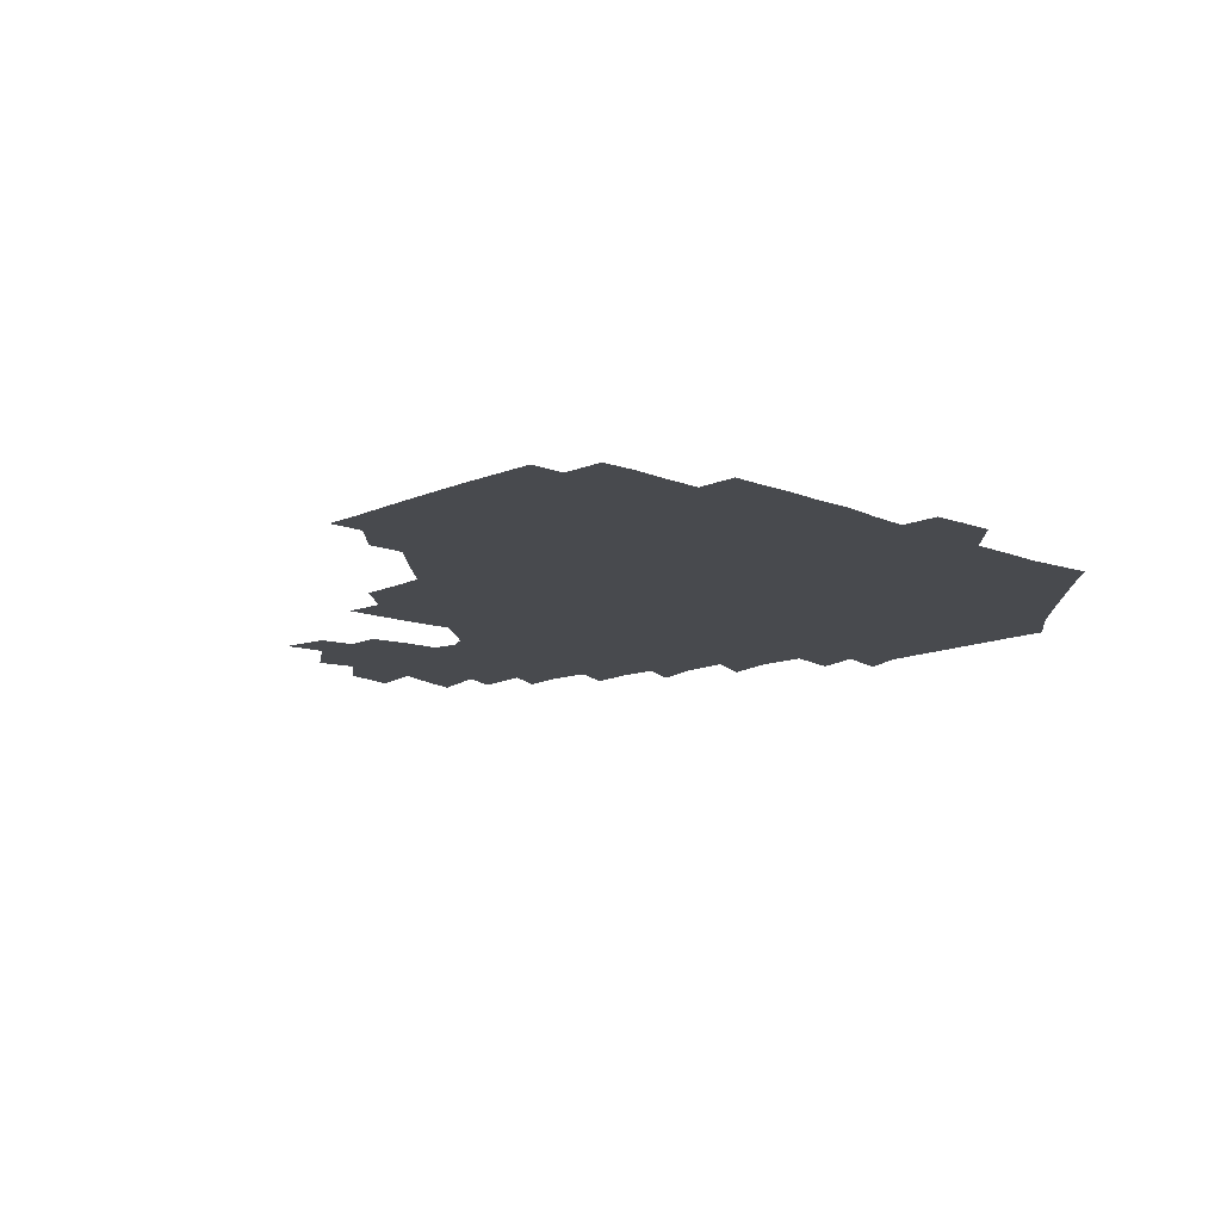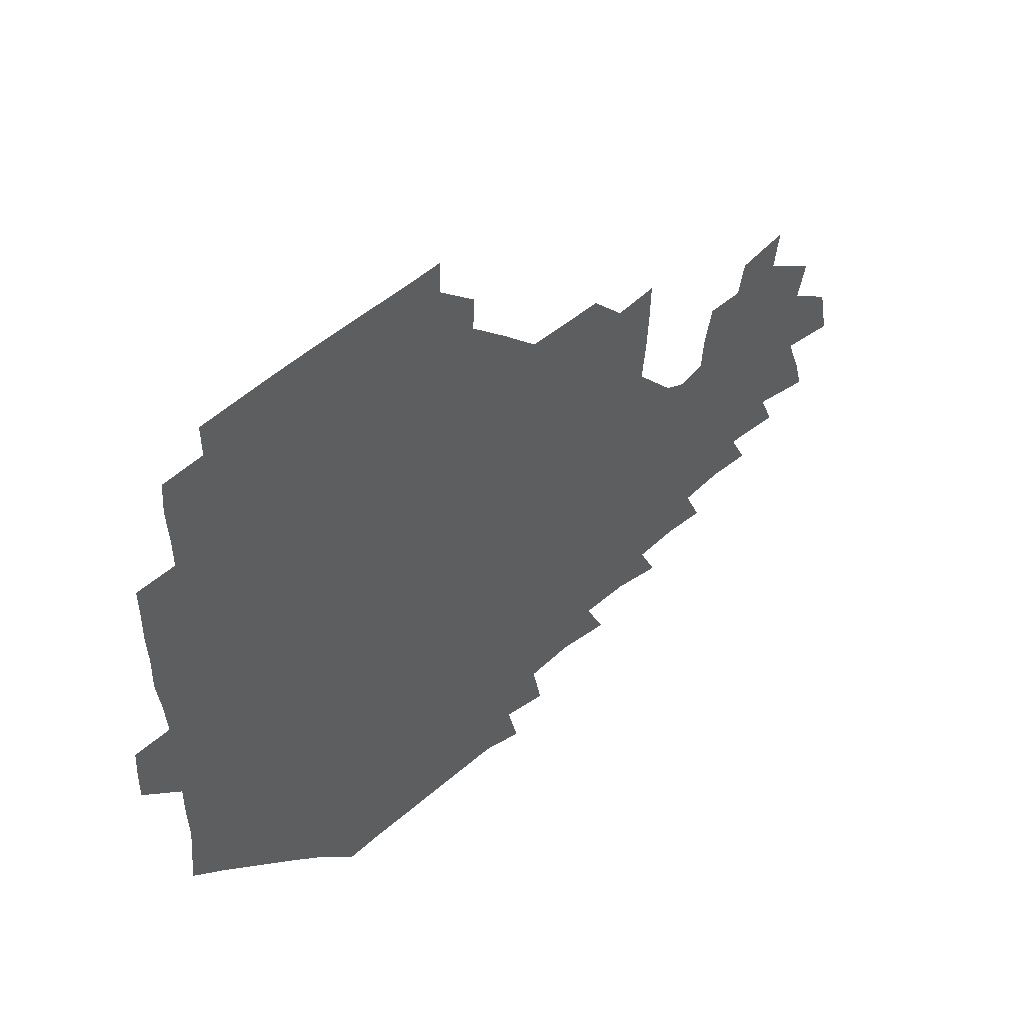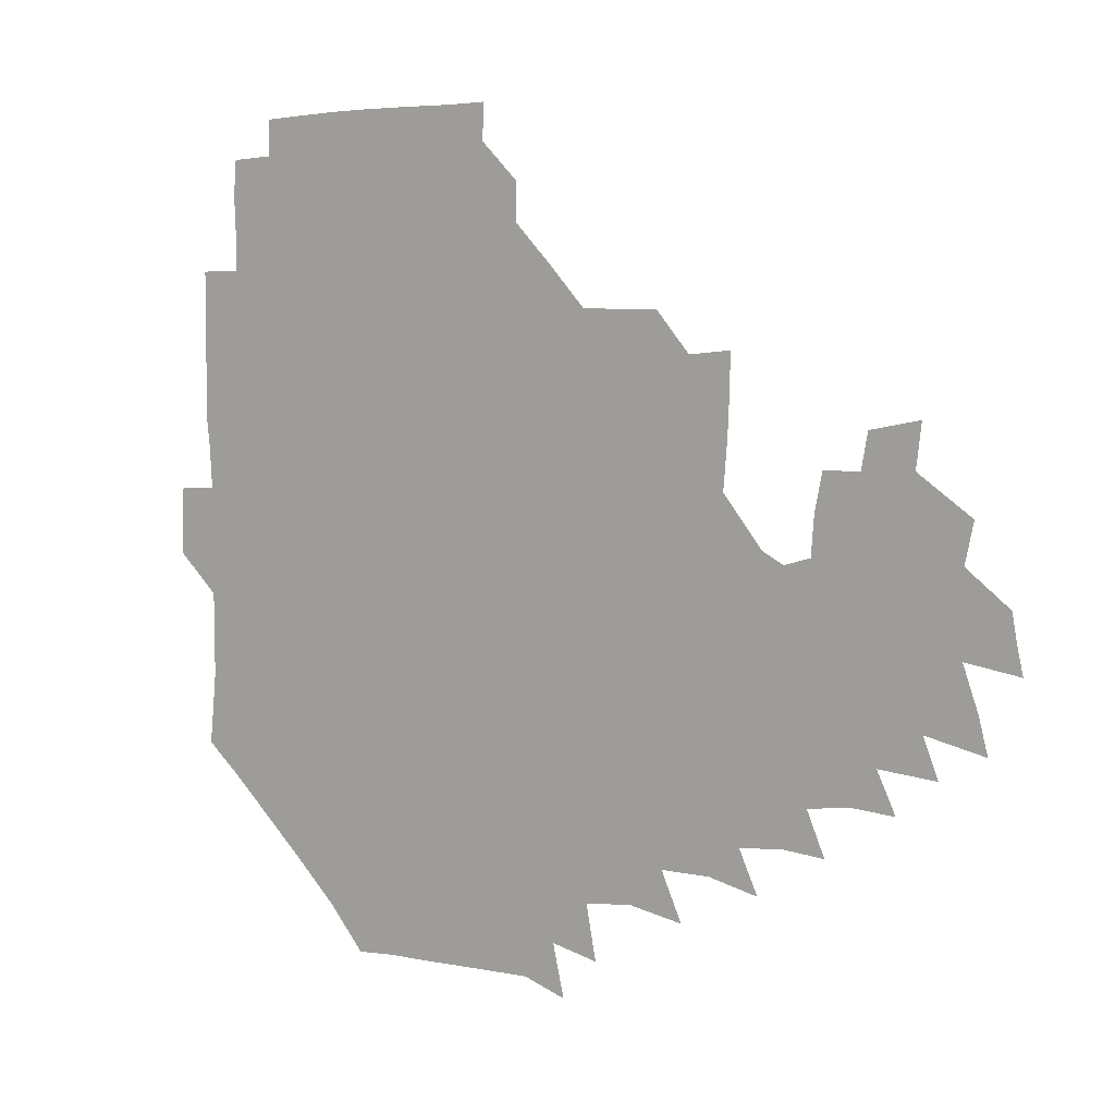
<metadata>
{"format":"obj","ext":"obj","renderer":"f3d","projection":"perspective","resolution":1024,"background":"white","views":[{"elev":-12.9,"azim":-132.9,"up":"+Z"},{"elev":52.0,"azim":-42.3,"up":"+Y"},{"elev":6.9,"azim":34.7,"up":"+Y"}]}
</metadata>
<code>
v 191.9 256.8 0
v 192.3 270.7 0
v 193.2 283.8 0
v 206.3 178.6 0
v 207.6 192.6 0
v 209.2 208.2 0
v 208.8 224.4 0
v 209 240.8 0
v 209 255.8 0
v 209.5 270.3 0
v 209 284.4 0
v 208.2 299.9 0
v 206.5 315.6 0
v 207 330.7 0
v 206.6 345.6 0
v 207 359.7 0
v 207.1 372.3 0
v 221.2 165.7 0
v 222.7 179.9 0
v 225 195.2 0
v 226 210.4 0
v 228.2 226.1 0
v 228.6 241 0
v 226.7 255.9 0
v 226.8 270.7 0
v 226.4 285.5 0
v 226.1 300.5 0
v 225.8 315.5 0
v 225 330.5 0
v 225.1 345.2 0
v 225.3 359.2 0
v 223.9 372.7 0
v 223.9 387.8 0
v 223.3 402.8 0
v 224.4 416.8 0
v 237 150.8 0
v 237.5 165.6 0
v 239.8 180.9 0
v 240.7 195.9 0
v 241.6 211 0
v 242.5 226.1 0
v 244.5 241.3 0
v 242.7 256.1 0
v 241.7 270.9 0
v 241.5 285.8 0
v 242.6 300.7 0
v 241.4 315.8 0
v 241.1 330.8 0
v 241.8 345.6 0
v 241.7 360.3 0
v 241.1 374.9 0
v 241.2 389.5 0
v 241.3 404 0
v 241.9 418 0
v 241.9 432.3 0
v 253.9 135 0
v 255.4 151.3 0
v 256 166.7 0
v 256.3 181.6 0
v 257.1 196.7 0
v 257.2 211.5 0
v 257.5 226.3 0
v 258.3 241.3 0
v 257.8 256.1 0
v 257.1 271 0
v 257 286 0
v 256.5 301.1 0
v 256.5 316.1 0
v 257.1 331.2 0
v 257.1 346 0
v 257.3 360.8 0
v 256.8 375.7 0
v 256.7 390.5 0
v 257.2 405.1 0
v 257.7 419.4 0
v 258.4 433.4 0
v 270.3 118.9 0
v 272.4 137.3 0
v 272.5 152.5 0
v 272.2 167.3 0
v 272.7 182.3 0
v 272.3 196.9 0
v 272.7 211.8 0
v 272.7 226.6 0
v 272.8 241.3 0
v 272.1 256.1 0
v 271.6 271.1 0
v 271.2 286.2 0
v 271.3 301.2 0
v 271.3 316.3 0
v 271.8 331.3 0
v 271.6 346.3 0
v 271.2 361.2 0
v 271.8 376.2 0
v 271.6 391 0
v 272.7 405.8 0
v 272.5 420.2 0
v 273.9 434.3 0
v 284.7 101.8 0
v 286.9 121.9 0
v 287.6 138.2 0
v 287.4 153 0
v 287.9 168.2 0
v 287.7 182.7 0
v 287.7 197.3 0
v 287.7 211.9 0
v 288 226.7 0
v 287.3 241.3 0
v 286.8 256.1 0
v 286.1 271.2 0
v 286.4 286.2 0
v 286.1 301.3 0
v 286.1 316.4 0
v 286.3 331.4 0
v 286.3 346.5 0
v 286.6 361.5 0
v 286.4 376.5 0
v 287 391.5 0
v 287 406.2 0
v 287.7 420.8 0
v 288.3 434.9 0
v 300.6 103 0
v 302.2 123.4 0
v 302.3 138.9 0
v 302.2 153.4 0
v 302.3 168.4 0
v 302.4 183.1 0
v 302 197.3 0
v 302.7 212.3 0
v 303.1 226.7 0
v 302.3 241.2 0
v 301.5 256.1 0
v 301 271.2 0
v 301.1 286.2 0
v 300.8 301.4 0
v 301.2 316.5 0
v 300.9 331.5 0
v 301.2 346.6 0
v 301.2 361.6 0
v 301.2 376.6 0
v 301.5 391.7 0
v 301.4 406.3 0
v 302.2 421 0
v 302.9 435.2 0
v 317 103.3 0
v 316.9 123.2 0
v 316.7 138.9 0
v 316.7 154 0
v 316.8 168.9 0
v 316.8 183.4 0
v 316.9 197.9 0
v 317.2 212.5 0
v 317.6 226.9 0
v 317.1 241.1 0
v 316.6 255.8 0
v 315.9 271.1 0
v 315.8 286.3 0
v 315.6 301.5 0
v 315.7 316.5 0
v 315.8 331.6 0
v 315.8 346.6 0
v 316 361.7 0
v 315.9 376.6 0
v 316.2 391.9 0
v 316.4 406.6 0
v 316.8 421.1 0
v 317.5 435.4 0
v 333.6 103.8 0
v 331.9 123 0
v 331.3 138.6 0
v 331 154.1 0
v 331 169.3 0
v 331 183.5 0
v 331.1 198.1 0
v 331.2 212.5 0
v 331.6 227 0
v 331.5 241.1 0
v 331.3 255.6 0
v 330.7 271.1 0
v 330.4 286.8 0
v 330.4 301.6 0
v 330.5 316.5 0
v 330.6 331.6 0
v 330.7 346.7 0
v 330.8 361.7 0
v 330.9 376.7 0
v 331 391.8 0
v 331.3 406.6 0
v 331.6 421.3 0
v 332.1 435.6 0
v 350 104.3 0
v 347.1 122.9 0
v 345.9 139 0
v 345.5 153.8 0
v 345.1 169.3 0
v 345.1 183.8 0
v 345.2 198.2 0
v 345.4 212.8 0
v 345.5 227.1 0
v 345.7 241.2 0
v 345.6 255.7 0
v 345.4 270.9 0
v 345 286.6 0
v 345.2 301.5 0
v 345.4 316.5 0
v 345.7 331.4 0
v 345.6 346.6 0
v 345.8 361.6 0
v 346.2 376.7 0
v 346.3 391.7 0
v 346.2 406.9 0
v 346.8 421.6 0
v 347.2 436.2 0
v 365.8 104.8 0
v 362.5 122.5 0
v 360.7 139.3 0
v 359.9 154.3 0
v 359.2 169.7 0
v 359.4 183.6 0
v 359.4 198.3 0
v 359.4 213 0
v 359.5 227.5 0
v 359.7 241.4 0
v 359.8 255.7 0
v 359.9 270.8 0
v 360 285.9 0
v 360.1 301.1 0
v 360.4 316.1 0
v 360.6 331.3 0
v 360.9 346.4 0
v 361.2 361.4 0
v 361.6 376.5 0
v 361.9 391.7 0
v 362.3 406.8 0
v 383.6 99 0
v 378.8 119.9 0
v 375.7 139.7 0
v 374.3 154.9 0
v 373.6 169.7 0
v 373.1 184.8 0
v 373.3 198.7 0
v 373.1 213.6 0
v 373.2 227.7 0
v 373.3 241.7 0
v 373.8 255.9 0
v 374.2 270.6 0
v 374.6 285.4 0
v 374.9 300.4 0
v 375.2 315.7 0
v 375.6 331 0
v 376.1 346.1 0
v 376.5 361.1 0
v 377.3 376.2 0
v 398.2 115.7 0
v 394 137.6 0
v 389.2 155.5 0
v 387.9 170.2 0
v 387.5 184.7 0
v 386.9 199.6 0
v 386.4 214.2 0
v 386.5 228.1 0
v 386.9 241.9 0
v 387.5 255.9 0
v 388.2 270.3 0
v 388.7 284.9 0
v 389.4 300 0
v 389.9 315.3 0
v 390.5 330.6 0
v 391.1 345.5 0
v 392.2 360.4 0
v 413.7 139.8 0
v 407.1 155.8 0
v 404.5 169.8 0
v 403.3 184.3 0
v 401.5 199.4 0
v 400.7 213.9 0
v 401.6 227.8 0
v 401.4 242 0
v 401.4 256.2 0
v 402.2 270.4 0
v 403 284.9 0
v 403.6 299.6 0
v 404.6 314.9 0
v 405.1 329.9 0
v 406.1 344.9 0
v 408.1 360.2 0
v 435.9 136 0
v 427.4 155 0
v 421.1 170 0
v 419.9 183.7 0
v 417.1 199 0
v 414.5 214.4 0
v 415.2 227.9 0
v 415.6 242 0
v 416.4 256.2 0
v 416.8 270.4 0
v 417.1 284.7 0
v 418 299.2 0
v 419.6 314.5 0
v 420 329.5 0
v 421.4 344.6 0
v 424.1 360.3 0
v 447.7 155.3 0
v 441.8 169.1 0
v 438.2 183 0
v 434.5 198.2 0
v 430 214.3 0
v 429 228.2 0
v 429.1 242.1 0
v 430.6 255.9 0
v 431.2 270 0
v 431.5 284.2 0
v 433.7 298.5 0
v 435.3 314.1 0
v 436.3 329.7 0
v 437.8 344.5 0
v 468.1 150.8 0
v 460.4 167.6 0
v 455 182.6 0
v 452.1 196.9 0
v 447.4 213.1 0
v 444.7 227.8 0
v 444.6 241.5 0
v 445.9 255.3 0
v 446.2 269.1 0
v 448.9 282.6 0
v 452.5 295.8 0
v 454.1 314.8 0
v 454.9 331.8 0
v 455.1 346.4 0
v 478 169.5 0
v 471.3 184.2 0
v 466.6 198.4 0
v 464.1 212.3 0
v 460.4 227.4 0
v 459.2 240.9 0
v 461.4 253.4 0
v 464.1 265.7 0
v 468.9 275.9 0
v 495.3 168.3 0
v 487.9 185.5 0
v 482 200 0
v 476.7 214.7 0
v 474 228 0
v 472.4 240.8 0
v 472.8 252.3 0
v 474.5 262.8 0
v 477.6 271.5 0
v 505.2 188 0
v 499.1 201.4 0
v 494.8 214.9 0
v 490.7 227.8 0
v 488.9 240.4 0
v 487.6 252.2 0
v 487.5 263.2 0
v 488.4 274.8 0
v 489.5 290.3 0
v 492.7 305.8 0
v 523 186.9 0
v 515.4 203 0
v 513.2 215.5 0
v 508.5 228.4 0
v 506.3 241.1 0
v 505.6 254.1 0
v 505.7 267.2 0
v 505.1 279.8 0
v 505.7 292.6 0
v 507.6 306 0
v 510.2 320.4 0
v 539.2 201.2 0
v 532.9 216.8 0
v 529.6 229.1 0
v 526.6 242.1 0
v 525.3 254.6 0
v 524.6 267.5 0
v 524.6 280.7 0
v 527.2 294.1 0
v 528.5 307.2 0
v 530.7 324.7 0
v 557.4 211.6 0
v 553.6 225.9 0
v 547.3 243.4 0
v 546.1 254 0
v 545.7 265.1 0
v 547.3 275.9 0
v 550.7 292 0
v 569.6 240.1 0
v 567.2 251 0
v 565.1 262.3 0
f 8 9 1
f 1 9 2
f 9 10 2
f 2 10 3
f 10 11 3
f 18 19 4
f 4 19 5
f 19 20 5
f 5 20 6
f 20 21 6
f 6 21 7
f 21 22 7
f 7 22 8
f 22 23 8
f 8 23 9
f 23 24 9
f 9 24 10
f 24 25 10
f 10 25 11
f 25 26 11
f 11 26 12
f 26 27 12
f 12 27 13
f 27 28 13
f 13 28 14
f 28 29 14
f 14 29 15
f 29 30 15
f 15 30 16
f 30 31 16
f 16 31 17
f 31 32 17
f 36 37 18
f 18 37 19
f 37 38 19
f 19 38 20
f 38 39 20
f 20 39 21
f 39 40 21
f 21 40 22
f 40 41 22
f 22 41 23
f 41 42 23
f 23 42 24
f 42 43 24
f 24 43 25
f 43 44 25
f 25 44 26
f 44 45 26
f 26 45 27
f 45 46 27
f 27 46 28
f 46 47 28
f 28 47 29
f 47 48 29
f 29 48 30
f 48 49 30
f 30 49 31
f 49 50 31
f 31 50 32
f 50 51 32
f 32 51 33
f 51 52 33
f 33 52 34
f 52 53 34
f 34 53 35
f 53 54 35
f 56 57 36
f 36 57 37
f 57 58 37
f 37 58 38
f 58 59 38
f 38 59 39
f 59 60 39
f 39 60 40
f 60 61 40
f 40 61 41
f 61 62 41
f 41 62 42
f 62 63 42
f 42 63 43
f 63 64 43
f 43 64 44
f 64 65 44
f 44 65 45
f 65 66 45
f 45 66 46
f 66 67 46
f 46 67 47
f 67 68 47
f 47 68 48
f 68 69 48
f 48 69 49
f 69 70 49
f 49 70 50
f 70 71 50
f 50 71 51
f 71 72 51
f 51 72 52
f 72 73 52
f 52 73 53
f 73 74 53
f 53 74 54
f 74 75 54
f 54 75 55
f 75 76 55
f 77 78 56
f 56 78 57
f 78 79 57
f 57 79 58
f 79 80 58
f 58 80 59
f 80 81 59
f 59 81 60
f 81 82 60
f 60 82 61
f 82 83 61
f 61 83 62
f 83 84 62
f 62 84 63
f 84 85 63
f 63 85 64
f 85 86 64
f 64 86 65
f 86 87 65
f 65 87 66
f 87 88 66
f 66 88 67
f 88 89 67
f 67 89 68
f 89 90 68
f 68 90 69
f 90 91 69
f 69 91 70
f 91 92 70
f 70 92 71
f 92 93 71
f 71 93 72
f 93 94 72
f 72 94 73
f 94 95 73
f 73 95 74
f 95 96 74
f 74 96 75
f 96 97 75
f 75 97 76
f 97 98 76
f 99 100 77
f 77 100 78
f 100 101 78
f 78 101 79
f 101 102 79
f 79 102 80
f 102 103 80
f 80 103 81
f 103 104 81
f 81 104 82
f 104 105 82
f 82 105 83
f 105 106 83
f 83 106 84
f 106 107 84
f 84 107 85
f 107 108 85
f 85 108 86
f 108 109 86
f 86 109 87
f 109 110 87
f 87 110 88
f 110 111 88
f 88 111 89
f 111 112 89
f 89 112 90
f 112 113 90
f 90 113 91
f 113 114 91
f 91 114 92
f 114 115 92
f 92 115 93
f 115 116 93
f 93 116 94
f 116 117 94
f 94 117 95
f 117 118 95
f 95 118 96
f 118 119 96
f 96 119 97
f 119 120 97
f 97 120 98
f 120 121 98
f 99 122 100
f 122 123 100
f 100 123 101
f 123 124 101
f 101 124 102
f 124 125 102
f 102 125 103
f 125 126 103
f 103 126 104
f 126 127 104
f 104 127 105
f 127 128 105
f 105 128 106
f 128 129 106
f 106 129 107
f 129 130 107
f 107 130 108
f 130 131 108
f 108 131 109
f 131 132 109
f 109 132 110
f 132 133 110
f 110 133 111
f 133 134 111
f 111 134 112
f 134 135 112
f 112 135 113
f 135 136 113
f 113 136 114
f 136 137 114
f 114 137 115
f 137 138 115
f 115 138 116
f 138 139 116
f 116 139 117
f 139 140 117
f 117 140 118
f 140 141 118
f 118 141 119
f 141 142 119
f 119 142 120
f 142 143 120
f 120 143 121
f 143 144 121
f 122 145 123
f 145 146 123
f 123 146 124
f 146 147 124
f 124 147 125
f 147 148 125
f 125 148 126
f 148 149 126
f 126 149 127
f 149 150 127
f 127 150 128
f 150 151 128
f 128 151 129
f 151 152 129
f 129 152 130
f 152 153 130
f 130 153 131
f 153 154 131
f 131 154 132
f 154 155 132
f 132 155 133
f 155 156 133
f 133 156 134
f 156 157 134
f 134 157 135
f 157 158 135
f 135 158 136
f 158 159 136
f 136 159 137
f 159 160 137
f 137 160 138
f 160 161 138
f 138 161 139
f 161 162 139
f 139 162 140
f 162 163 140
f 140 163 141
f 163 164 141
f 141 164 142
f 164 165 142
f 142 165 143
f 165 166 143
f 143 166 144
f 166 167 144
f 145 168 146
f 168 169 146
f 146 169 147
f 169 170 147
f 147 170 148
f 170 171 148
f 148 171 149
f 171 172 149
f 149 172 150
f 172 173 150
f 150 173 151
f 173 174 151
f 151 174 152
f 174 175 152
f 152 175 153
f 175 176 153
f 153 176 154
f 176 177 154
f 154 177 155
f 177 178 155
f 155 178 156
f 178 179 156
f 156 179 157
f 179 180 157
f 157 180 158
f 180 181 158
f 158 181 159
f 181 182 159
f 159 182 160
f 182 183 160
f 160 183 161
f 183 184 161
f 161 184 162
f 184 185 162
f 162 185 163
f 185 186 163
f 163 186 164
f 186 187 164
f 164 187 165
f 187 188 165
f 165 188 166
f 188 189 166
f 166 189 167
f 189 190 167
f 168 191 169
f 191 192 169
f 169 192 170
f 192 193 170
f 170 193 171
f 193 194 171
f 171 194 172
f 194 195 172
f 172 195 173
f 195 196 173
f 173 196 174
f 196 197 174
f 174 197 175
f 197 198 175
f 175 198 176
f 198 199 176
f 176 199 177
f 199 200 177
f 177 200 178
f 200 201 178
f 178 201 179
f 201 202 179
f 179 202 180
f 202 203 180
f 180 203 181
f 203 204 181
f 181 204 182
f 204 205 182
f 182 205 183
f 205 206 183
f 183 206 184
f 206 207 184
f 184 207 185
f 207 208 185
f 185 208 186
f 208 209 186
f 186 209 187
f 209 210 187
f 187 210 188
f 210 211 188
f 188 211 189
f 211 212 189
f 189 212 190
f 212 213 190
f 191 214 192
f 214 215 192
f 192 215 193
f 215 216 193
f 193 216 194
f 216 217 194
f 194 217 195
f 217 218 195
f 195 218 196
f 218 219 196
f 196 219 197
f 219 220 197
f 197 220 198
f 220 221 198
f 198 221 199
f 221 222 199
f 199 222 200
f 222 223 200
f 200 223 201
f 223 224 201
f 201 224 202
f 224 225 202
f 202 225 203
f 225 226 203
f 203 226 204
f 226 227 204
f 204 227 205
f 227 228 205
f 205 228 206
f 228 229 206
f 206 229 207
f 229 230 207
f 207 230 208
f 230 231 208
f 208 231 209
f 231 232 209
f 209 232 210
f 232 233 210
f 210 233 211
f 233 234 211
f 211 234 212
f 214 235 215
f 235 236 215
f 215 236 216
f 236 237 216
f 216 237 217
f 237 238 217
f 217 238 218
f 238 239 218
f 218 239 219
f 239 240 219
f 219 240 220
f 240 241 220
f 220 241 221
f 241 242 221
f 221 242 222
f 242 243 222
f 222 243 223
f 243 244 223
f 223 244 224
f 244 245 224
f 224 245 225
f 245 246 225
f 225 246 226
f 246 247 226
f 226 247 227
f 247 248 227
f 227 248 228
f 248 249 228
f 228 249 229
f 249 250 229
f 229 250 230
f 250 251 230
f 230 251 231
f 251 252 231
f 231 252 232
f 252 253 232
f 232 253 233
f 236 254 237
f 254 255 237
f 237 255 238
f 255 256 238
f 238 256 239
f 256 257 239
f 239 257 240
f 257 258 240
f 240 258 241
f 258 259 241
f 241 259 242
f 259 260 242
f 242 260 243
f 260 261 243
f 243 261 244
f 261 262 244
f 244 262 245
f 262 263 245
f 245 263 246
f 263 264 246
f 246 264 247
f 264 265 247
f 247 265 248
f 265 266 248
f 248 266 249
f 266 267 249
f 249 267 250
f 267 268 250
f 250 268 251
f 268 269 251
f 251 269 252
f 269 270 252
f 252 270 253
f 255 271 256
f 271 272 256
f 256 272 257
f 272 273 257
f 257 273 258
f 273 274 258
f 258 274 259
f 274 275 259
f 259 275 260
f 275 276 260
f 260 276 261
f 276 277 261
f 261 277 262
f 277 278 262
f 262 278 263
f 278 279 263
f 263 279 264
f 279 280 264
f 264 280 265
f 280 281 265
f 265 281 266
f 281 282 266
f 266 282 267
f 282 283 267
f 267 283 268
f 283 284 268
f 268 284 269
f 284 285 269
f 269 285 270
f 285 286 270
f 271 287 272
f 287 288 272
f 272 288 273
f 288 289 273
f 273 289 274
f 289 290 274
f 274 290 275
f 290 291 275
f 275 291 276
f 291 292 276
f 276 292 277
f 292 293 277
f 277 293 278
f 293 294 278
f 278 294 279
f 294 295 279
f 279 295 280
f 295 296 280
f 280 296 281
f 296 297 281
f 281 297 282
f 297 298 282
f 282 298 283
f 298 299 283
f 283 299 284
f 299 300 284
f 284 300 285
f 300 301 285
f 285 301 286
f 301 302 286
f 288 303 289
f 303 304 289
f 289 304 290
f 304 305 290
f 290 305 291
f 305 306 291
f 291 306 292
f 306 307 292
f 292 307 293
f 307 308 293
f 293 308 294
f 308 309 294
f 294 309 295
f 309 310 295
f 295 310 296
f 310 311 296
f 296 311 297
f 311 312 297
f 297 312 298
f 312 313 298
f 298 313 299
f 313 314 299
f 299 314 300
f 314 315 300
f 300 315 301
f 315 316 301
f 301 316 302
f 303 317 304
f 317 318 304
f 304 318 305
f 318 319 305
f 305 319 306
f 319 320 306
f 306 320 307
f 320 321 307
f 307 321 308
f 321 322 308
f 308 322 309
f 322 323 309
f 309 323 310
f 323 324 310
f 310 324 311
f 324 325 311
f 311 325 312
f 325 326 312
f 312 326 313
f 326 327 313
f 313 327 314
f 327 328 314
f 314 328 315
f 328 329 315
f 315 329 316
f 329 330 316
f 318 331 319
f 331 332 319
f 319 332 320
f 332 333 320
f 320 333 321
f 333 334 321
f 321 334 322
f 334 335 322
f 322 335 323
f 335 336 323
f 323 336 324
f 336 337 324
f 324 337 325
f 337 338 325
f 325 338 326
f 338 339 326
f 326 339 327
f 331 340 332
f 340 341 332
f 332 341 333
f 341 342 333
f 333 342 334
f 342 343 334
f 334 343 335
f 343 344 335
f 335 344 336
f 344 345 336
f 336 345 337
f 345 346 337
f 337 346 338
f 346 347 338
f 338 347 339
f 347 348 339
f 341 349 342
f 349 350 342
f 342 350 343
f 350 351 343
f 343 351 344
f 351 352 344
f 344 352 345
f 352 353 345
f 345 353 346
f 353 354 346
f 346 354 347
f 354 355 347
f 347 355 348
f 355 356 348
f 349 359 350
f 359 360 350
f 350 360 351
f 360 361 351
f 351 361 352
f 361 362 352
f 352 362 353
f 362 363 353
f 353 363 354
f 363 364 354
f 354 364 355
f 364 365 355
f 355 365 356
f 365 366 356
f 356 366 357
f 366 367 357
f 357 367 358
f 367 368 358
f 360 370 361
f 370 371 361
f 361 371 362
f 371 372 362
f 362 372 363
f 372 373 363
f 363 373 364
f 373 374 364
f 364 374 365
f 374 375 365
f 365 375 366
f 375 376 366
f 366 376 367
f 376 377 367
f 367 377 368
f 377 378 368
f 368 378 369
f 378 379 369
f 371 380 372
f 380 381 372
f 372 381 373
f 381 382 373
f 373 382 374
f 382 383 374
f 374 383 375
f 383 384 375
f 375 384 376
f 384 385 376
f 376 385 377
f 385 386 377
f 377 386 378
f 382 387 383
f 387 388 383
f 383 388 384
f 388 389 384
f 384 389 385

</code>
